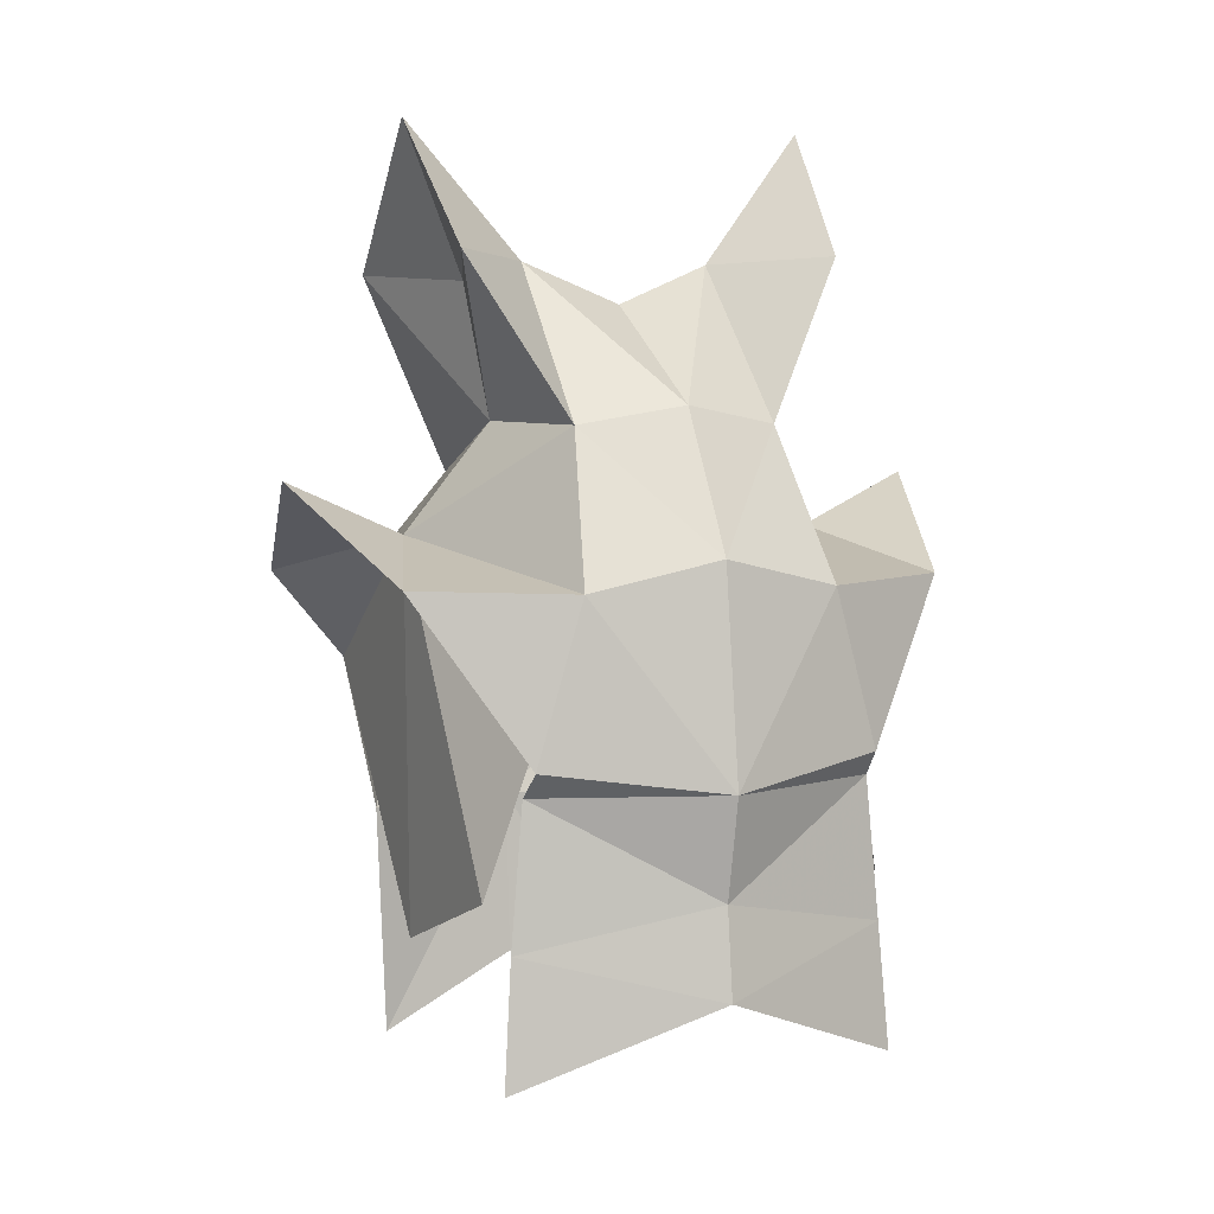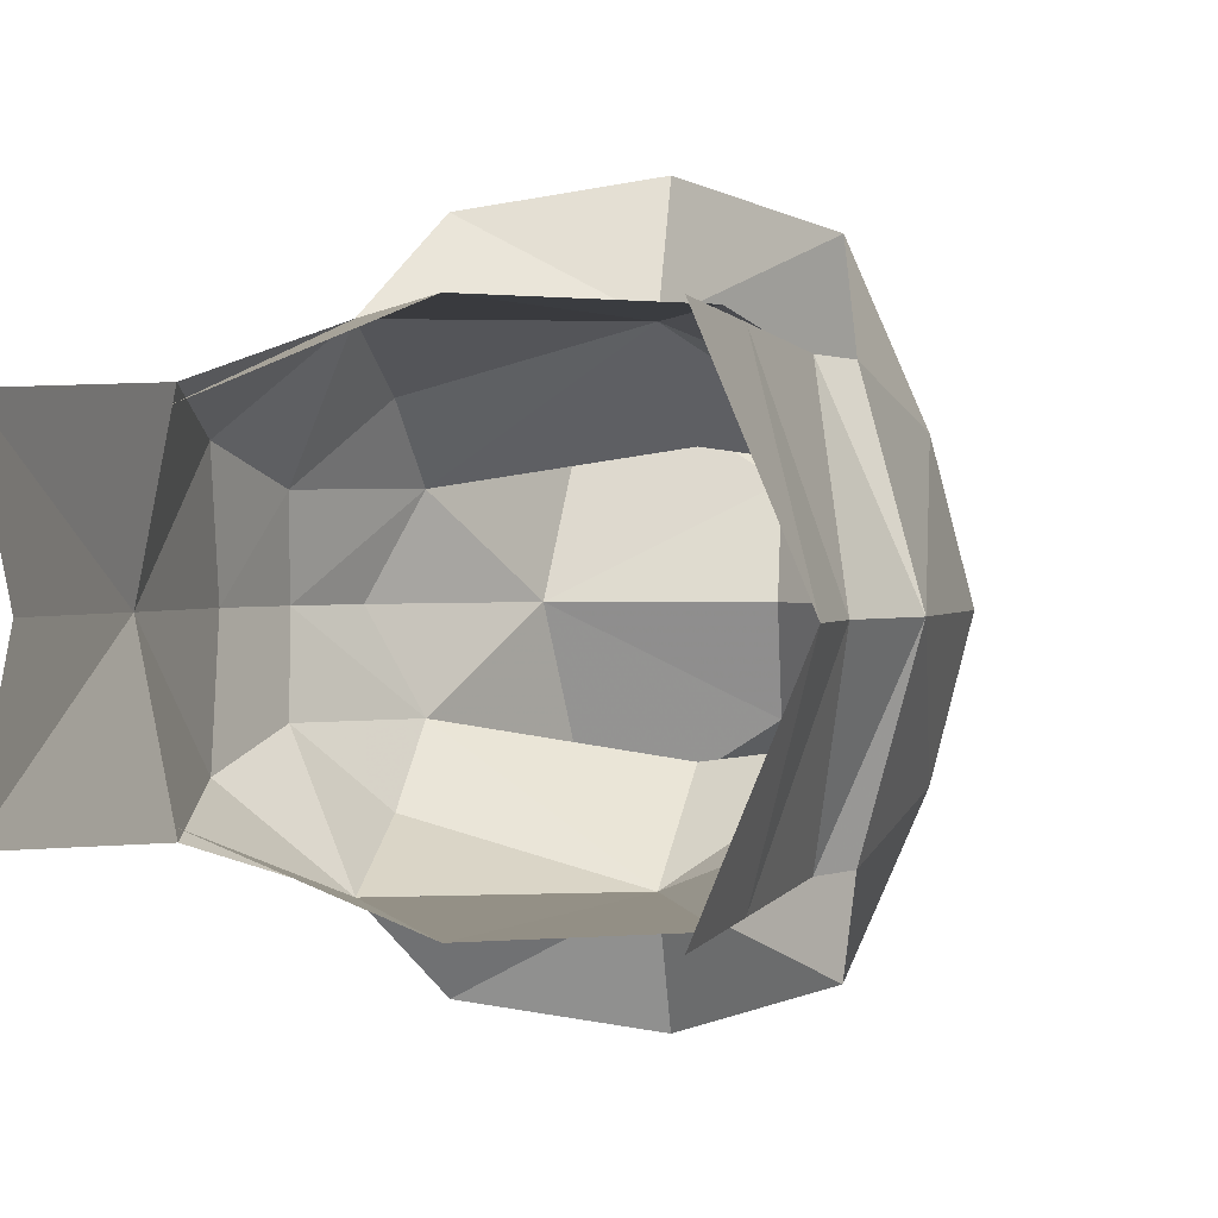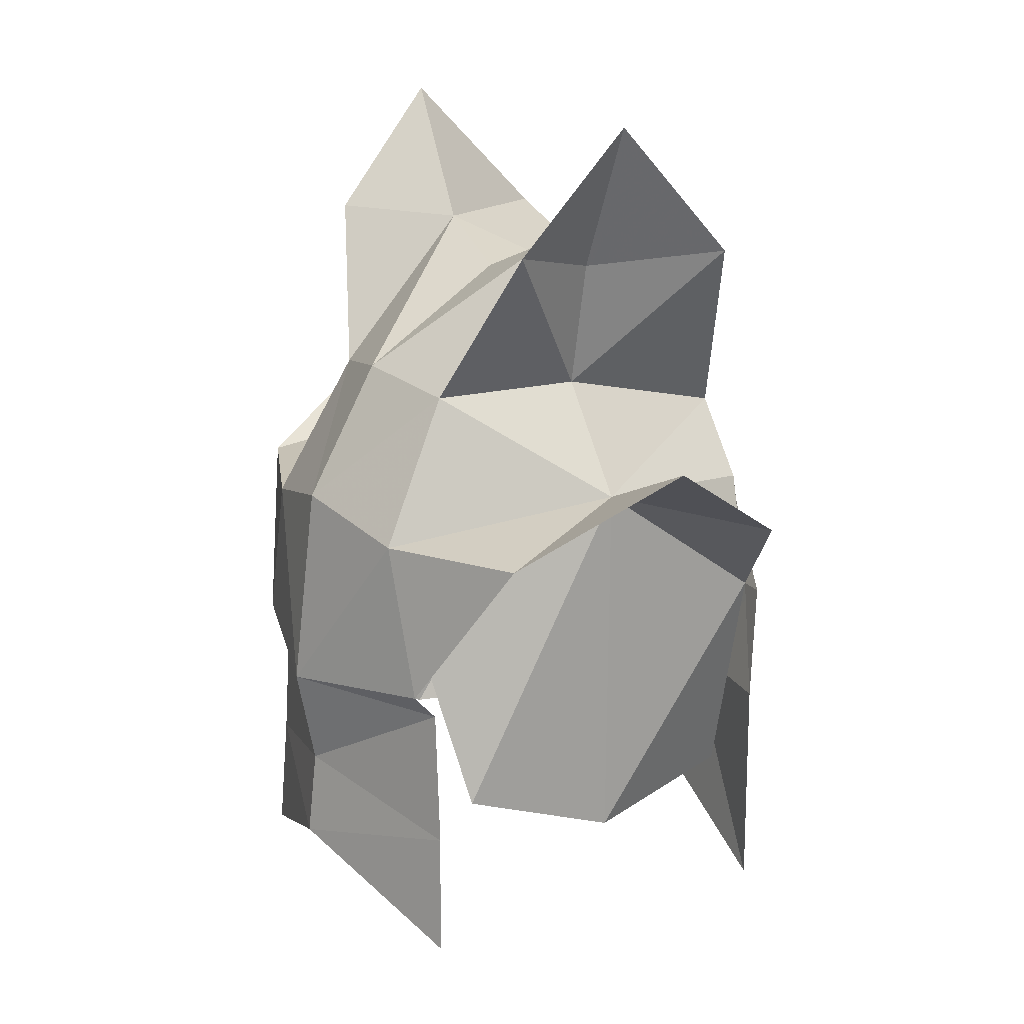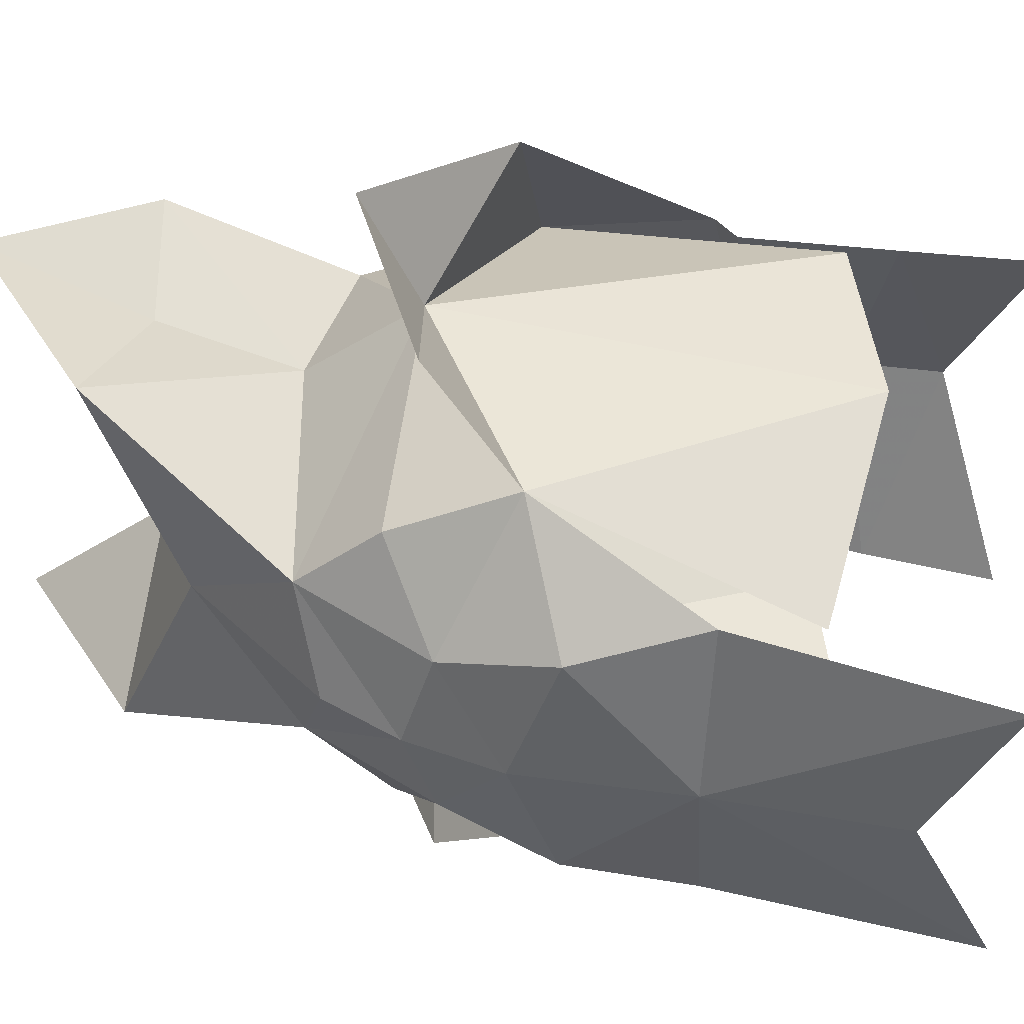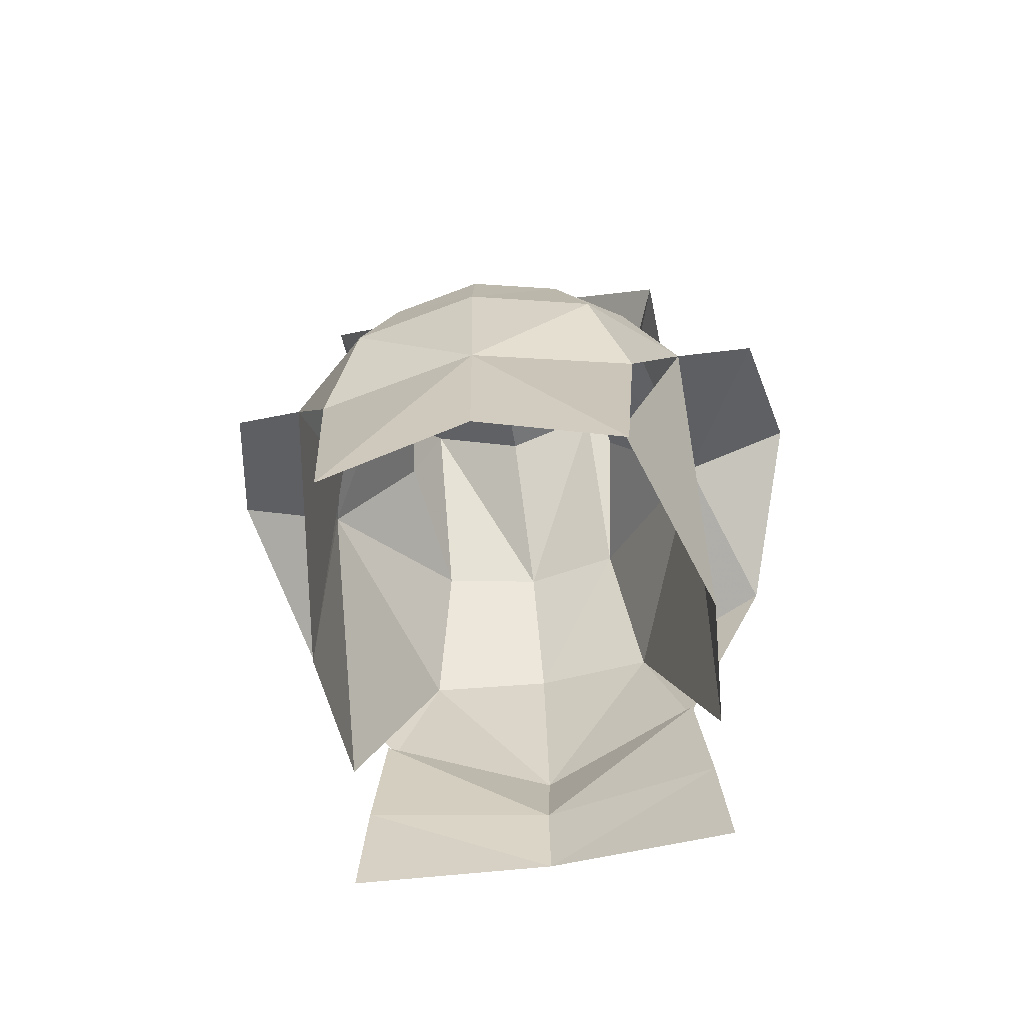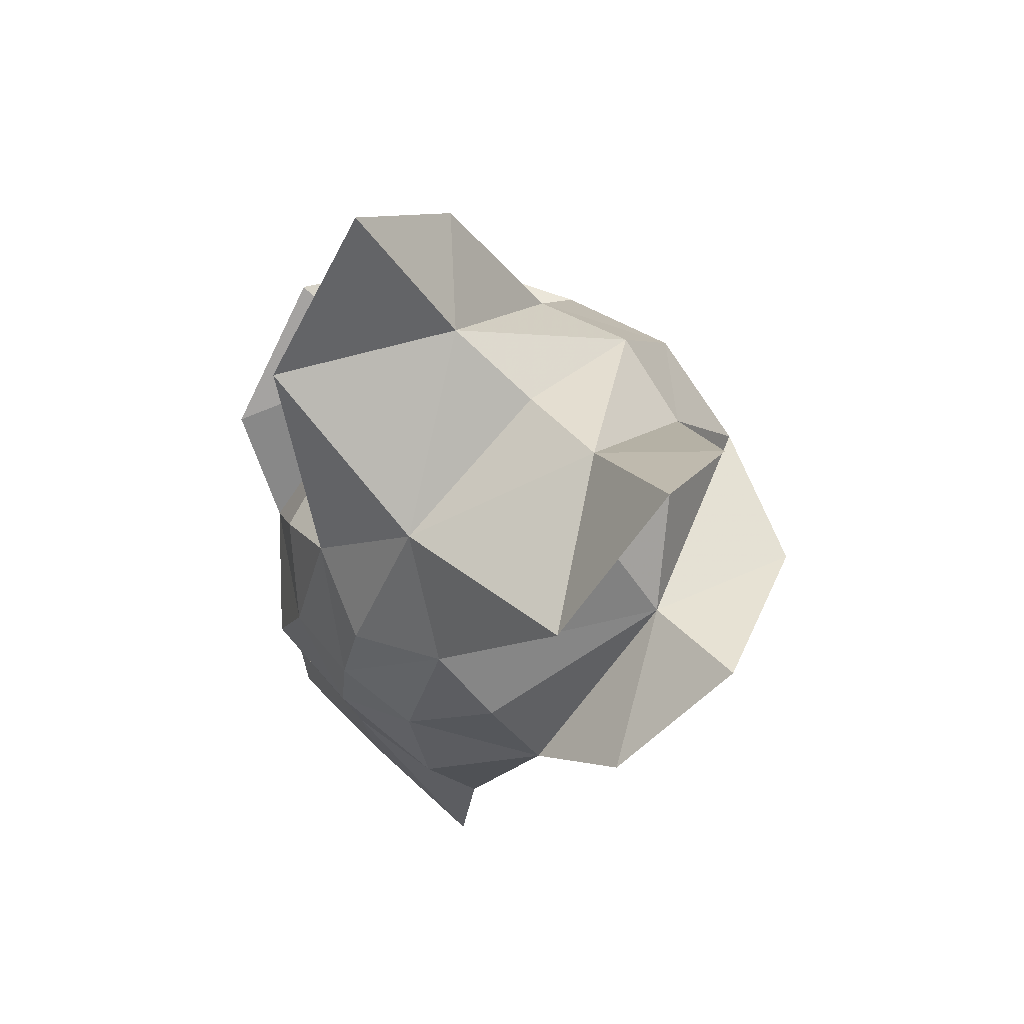
<metadata>
{"format":"obj","ext":"obj","renderer":"f3d","projection":"perspective","resolution":1024,"background":"white","views":[{"elev":5.0,"azim":-114.2,"up":"+Z"},{"elev":1.2,"azim":-158.0,"up":"+Y"},{"elev":17.8,"azim":-32.1,"up":"+Z"},{"elev":45.5,"azim":104.8,"up":"+Y"},{"elev":-67.7,"azim":98.8,"up":"+Z"},{"elev":70.6,"azim":133.8,"up":"+Z"}]}
</metadata>
<code>
g common_helmet_male_57090
v -2.888 0 -1.042
v -2.384 1.579 -0.8379
v -2.421 1.161 0.6037
v -2.649 0 0.873
v -1.815 2.499 0.6322
v -0.266 3.03 1.475
v -0.3502 1.973 0.997
v 1.56 1.467 0.7832
v 2.124 0.8163 0.2497
v 1.641 0.8341 1.47
v -0.4365 0.8973 3.369
v -0.5329 0 3.001
v -1.933 0 2.123
v -1.698 0.9372 1.957
v -0.2785 1.135 1.977
v -1.268 1.774 3.429
v -0.281 1.38 3.196
v 1.061 1.845 3.285
v 1.154 0 2.507
v -0.2313 1.916 4.594
v -0.4365 0.8973 3.369
v 1.372 1.961 -0.2323
v 2.209 1.135 -0.7301
v 1.06 2.744 0.6185
v 2.346 0 -0.3518
v 2.196 0 -1.772
v 2.236 0 0.4825
v 2 0 1.184
v 1.879 1.476 -1.77
v 1.995 1.348 -4.011
v 2.107 0 -3.356
v -0.5329 0 3.001
v -2.174 1.608 -1.067
v -2.703 0 -1.977
v -2.198 1.726 -2.359
v -2.797 0 -2.796
v -2.257 1.809 -3.512
v -0.3502 1.973 0.997
v -1.908 1.861 -1.972
v -0.3502 1.934 -2.558
v -2.421 1.161 0.6037
v 1.372 1.961 -0.2323
v 1.519 1.296 -2.499
v -2.421 -1.161 0.6037
v -2.384 -1.579 -0.8379
v -1.815 -2.499 0.6322
v -0.3502 -1.973 0.997
v -0.266 -3.03 1.475
v 1.56 -1.467 0.7832
v 1.641 -0.8341 1.47
v 2.124 -0.8163 0.2497
v -0.4365 -0.8973 3.369
v -1.698 -0.9372 1.957
v -1.268 -1.774 3.429
v -0.2785 -1.135 1.977
v -0.281 -1.38 3.196
v 1.061 -1.845 3.285
v -0.2313 -1.916 4.594
v -0.4365 -0.8973 3.369
v 2.209 -1.135 -0.7301
v 1.372 -1.961 -0.2323
v 1.06 -2.744 0.6185
v 1.995 -1.348 -4.011
v 1.879 -1.476 -1.77
v -2.174 -1.608 -1.067
v -2.198 -1.726 -2.359
v -2.257 -1.809 -3.512
v -1.908 -1.861 -1.972
v -0.3502 -1.973 0.997
v -0.3502 -1.934 -2.558
v -2.421 -1.161 0.6037
v 1.372 -1.961 -0.2323
v 1.519 -1.296 -2.499
f 2 1 3
f 4 3 1
f 6 5 7
f 3 5 2
f 9 8 10
f 12 11 13
f 14 13 11
f 15 14 16
f 11 16 14
f 15 17 18
f 18 19 10
f 16 11 20
f 17 20 18
f 21 19 18
f 22 9 23
f 3 4 14
f 13 14 4
f 15 7 14
f 3 14 7
f 6 7 24
f 22 24 7
f 23 25 26
f 25 23 9
f 9 22 8
f 27 9 10
f 9 27 25
f 10 19 28
f 5 3 7
f 16 20 17
f 29 26 30
f 31 30 26
f 18 10 15
f 15 10 7
f 8 7 10
f 20 21 18
f 19 21 32
f 7 8 22
f 16 17 15
f 33 1 2
f 35 34 33
f 1 33 34
f 34 35 36
f 37 36 35
f 39 38 40
f 38 39 41
f 40 42 43
f 42 40 38
f 29 22 23
f 29 23 26
f 4 1 44
f 45 44 1
f 47 46 48
f 45 46 44
f 50 49 51
f 53 52 13
f 12 13 52
f 54 53 55
f 53 54 52
f 57 56 55
f 50 19 57
f 58 52 54
f 57 58 56
f 57 19 59
f 60 51 61
f 13 4 53
f 44 53 4
f 44 47 53
f 55 53 47
f 61 47 62
f 48 62 47
f 25 60 26
f 60 25 51
f 49 61 51
f 51 27 50
f 27 51 25
f 28 19 50
f 47 44 46
f 56 58 54
f 31 26 63
f 64 63 26
f 55 50 57
f 49 50 47
f 55 47 50
f 57 59 58
f 32 59 19
f 61 49 47
f 55 56 54
f 45 1 65
f 1 34 65
f 66 65 34
f 67 66 36
f 34 36 66
f 69 68 70
f 68 69 71
f 72 70 73
f 70 72 69
f 60 61 64
f 26 60 64
f 28 50 27
f 28 27 10

</code>
